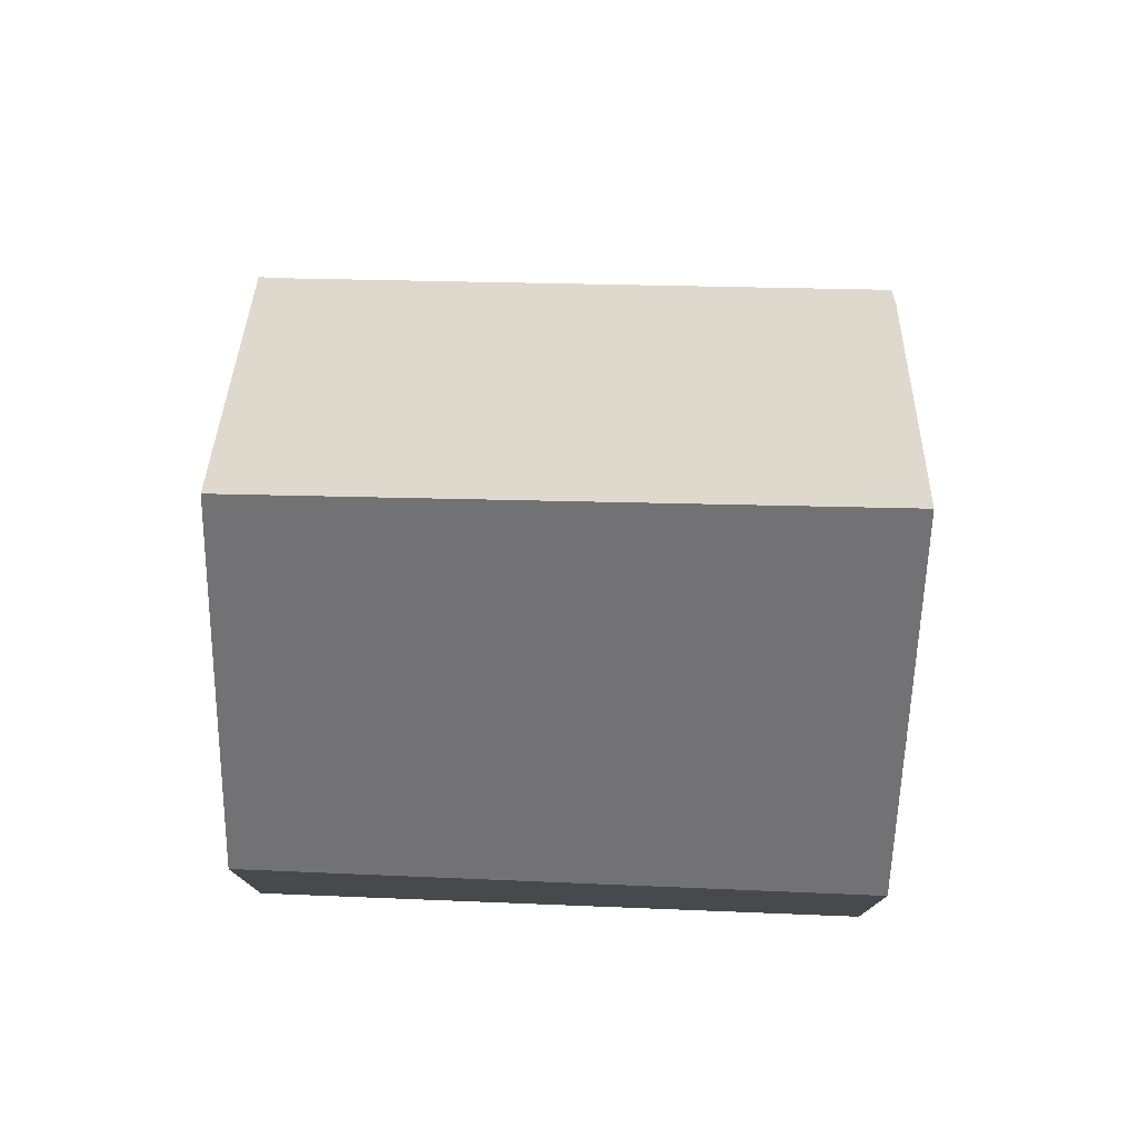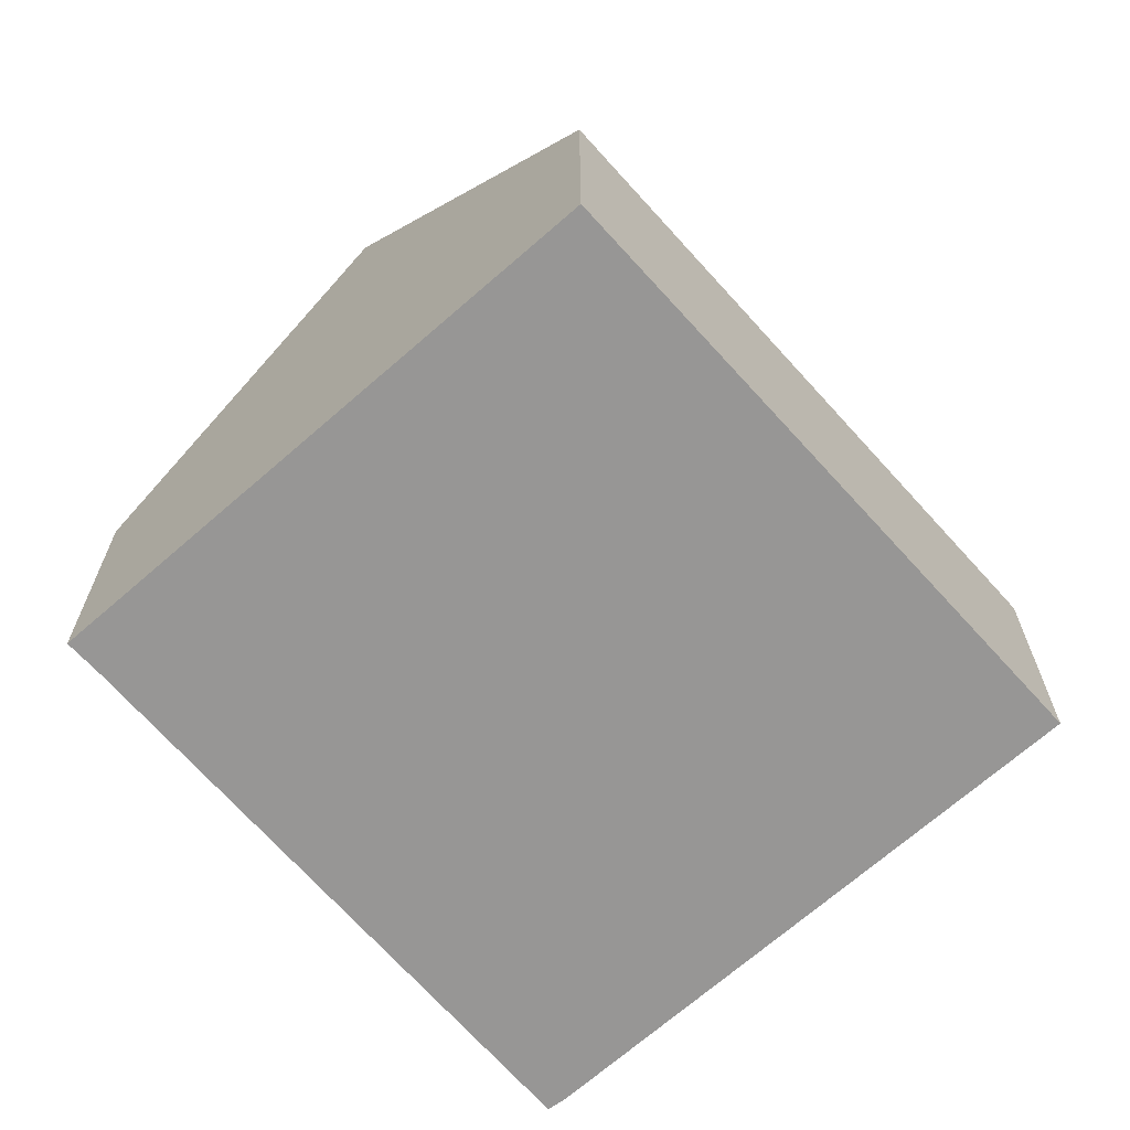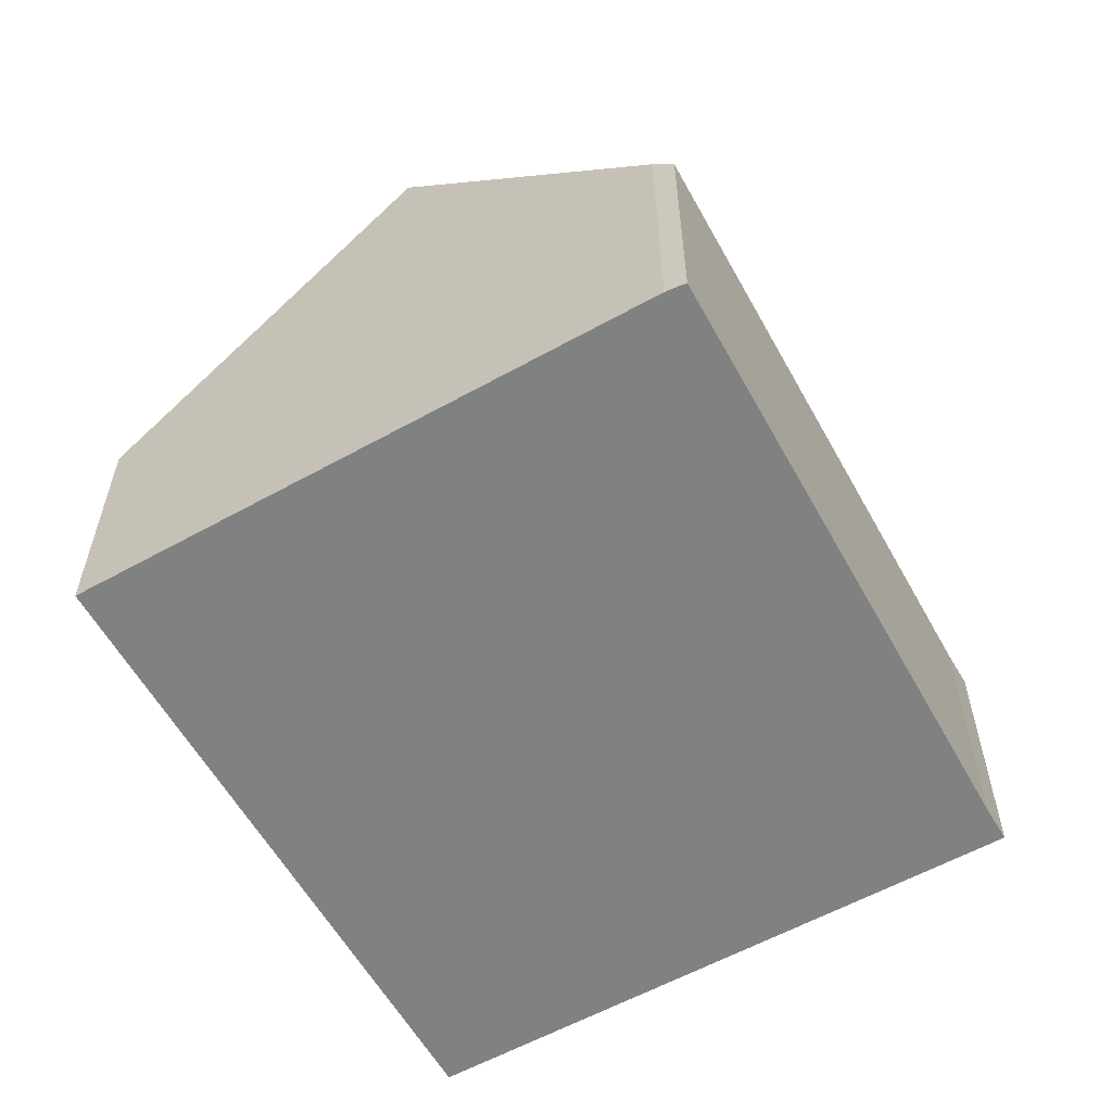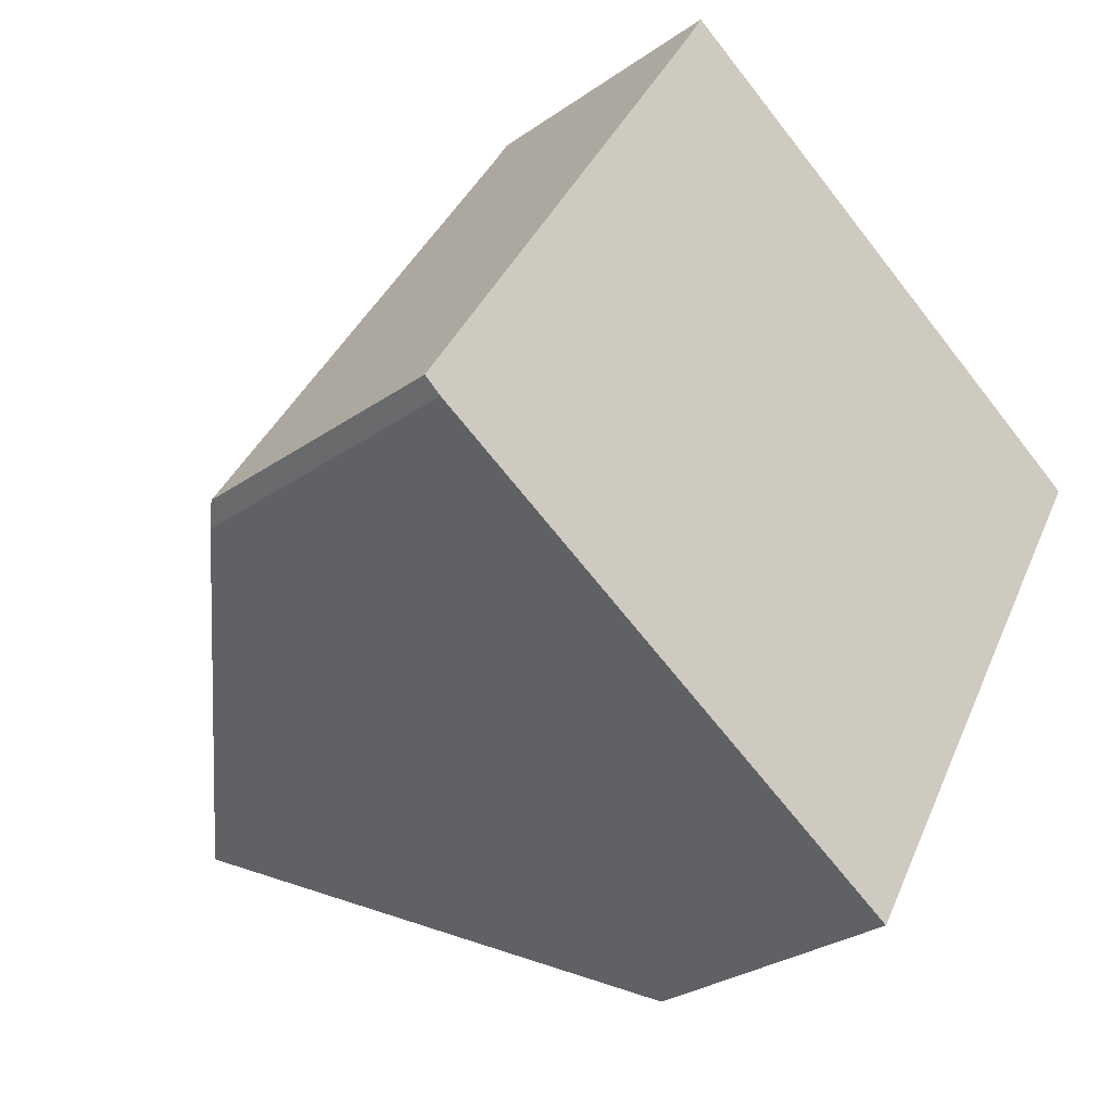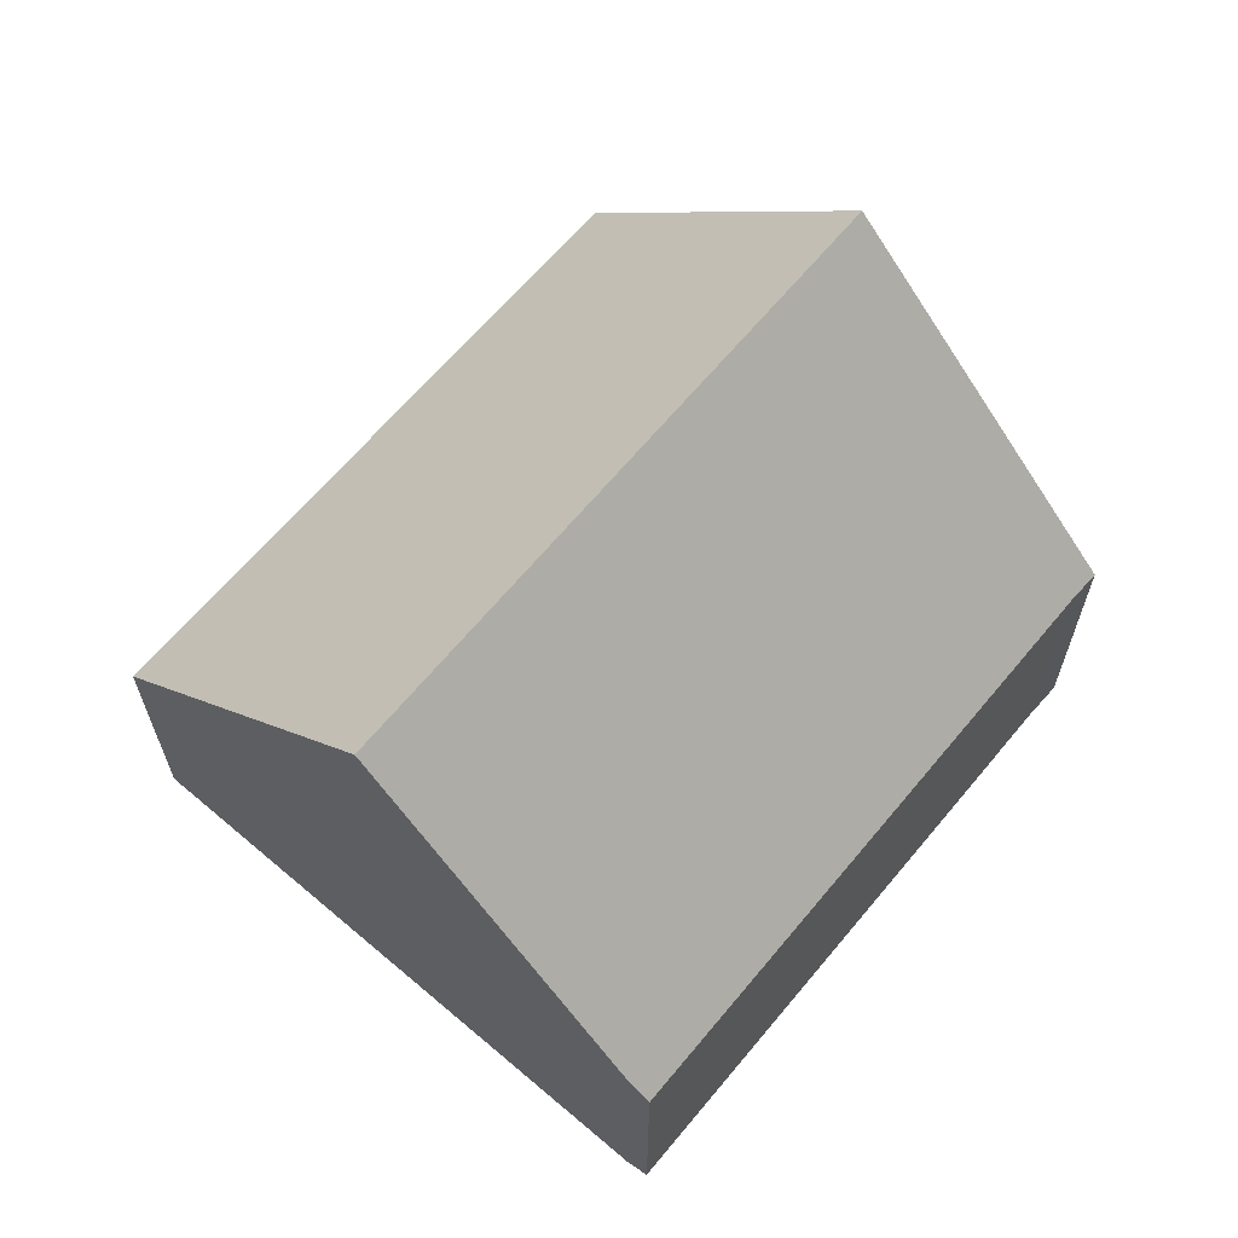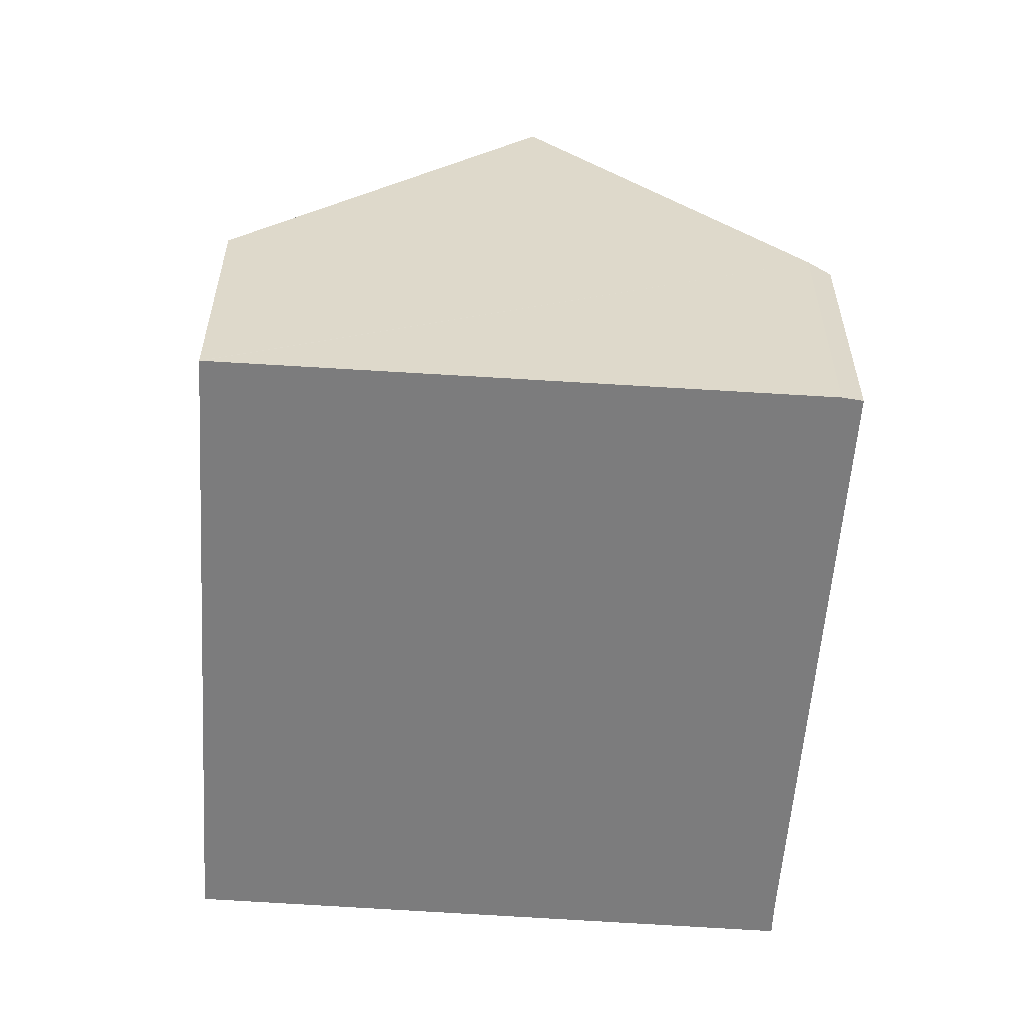
<metadata>
{"format":"obj","ext":"obj","renderer":"f3d","projection":"perspective","resolution":1024,"background":"white","views":[{"elev":78.1,"azim":122.4,"up":"+Y"},{"elev":-67.8,"azim":72.3,"up":"+Y"},{"elev":-60.3,"azim":-119.9,"up":"+Y"},{"elev":-29.0,"azim":-44.0,"up":"+Z"},{"elev":66.1,"azim":-109.0,"up":"+Y"},{"elev":-58.8,"azim":-153.2,"up":"+Y"}]}
</metadata>
<code>
v  8.394 4.212 -4.988
v  9.183 4.212 -3.684
v  8.417 4.184 -5.002
v  4.144 9.347 -2.484
v  13.55 4.373 3.837
v  9.462 9.347 6.301
v  0.267 4.661 -0.199
v  0 4.316 2.643e-16
v  0.315 4.317 0.518
v  4.474 4.331 7.364
v  5.045 4.333 8.304
v  5.322 4.316 8.793
v  8.417 3.063e-16 -5.002
v  8.394 3.054e-16 -4.988
v  4.144 1.521e-16 -2.484
v  0.267 1.219e-17 -0.199
v  0 0 0
v  0.315 -3.172e-17 0.518
v  4.474 -4.509e-16 7.364
v  5.045 -5.085e-16 8.304
v  5.322 -5.384e-16 8.793
v  9.462 -3.858e-16 6.301
v  13.55 -2.349e-16 3.837
v  9.183 2.256e-16 -3.684
g defaultobject
f 1 2 3
f 2 1 4
f 2 4 5
f 5 4 6
f 7 6 4
f 6 7 8
f 6 8 9
f 6 9 10
f 6 10 11
f 6 11 12
f 13 1 3
f 1 13 4
f 4 13 7
f 7 13 14
f 7 14 15
f 7 15 16
f 16 8 7
f 8 16 17
f 17 9 8
f 9 17 10
f 10 17 18
f 10 18 19
f 10 19 11
f 11 19 20
f 20 12 11
f 12 20 21
f 21 6 12
f 6 21 5
f 5 21 22
f 5 22 23
f 23 2 5
f 2 23 24
f 2 24 3
f 3 24 13
f 20 22 21
f 22 20 19
f 22 19 18
f 22 18 23
f 23 18 24
f 24 18 17
f 24 17 16
f 24 16 15
f 24 15 14
f 24 14 13

</code>
